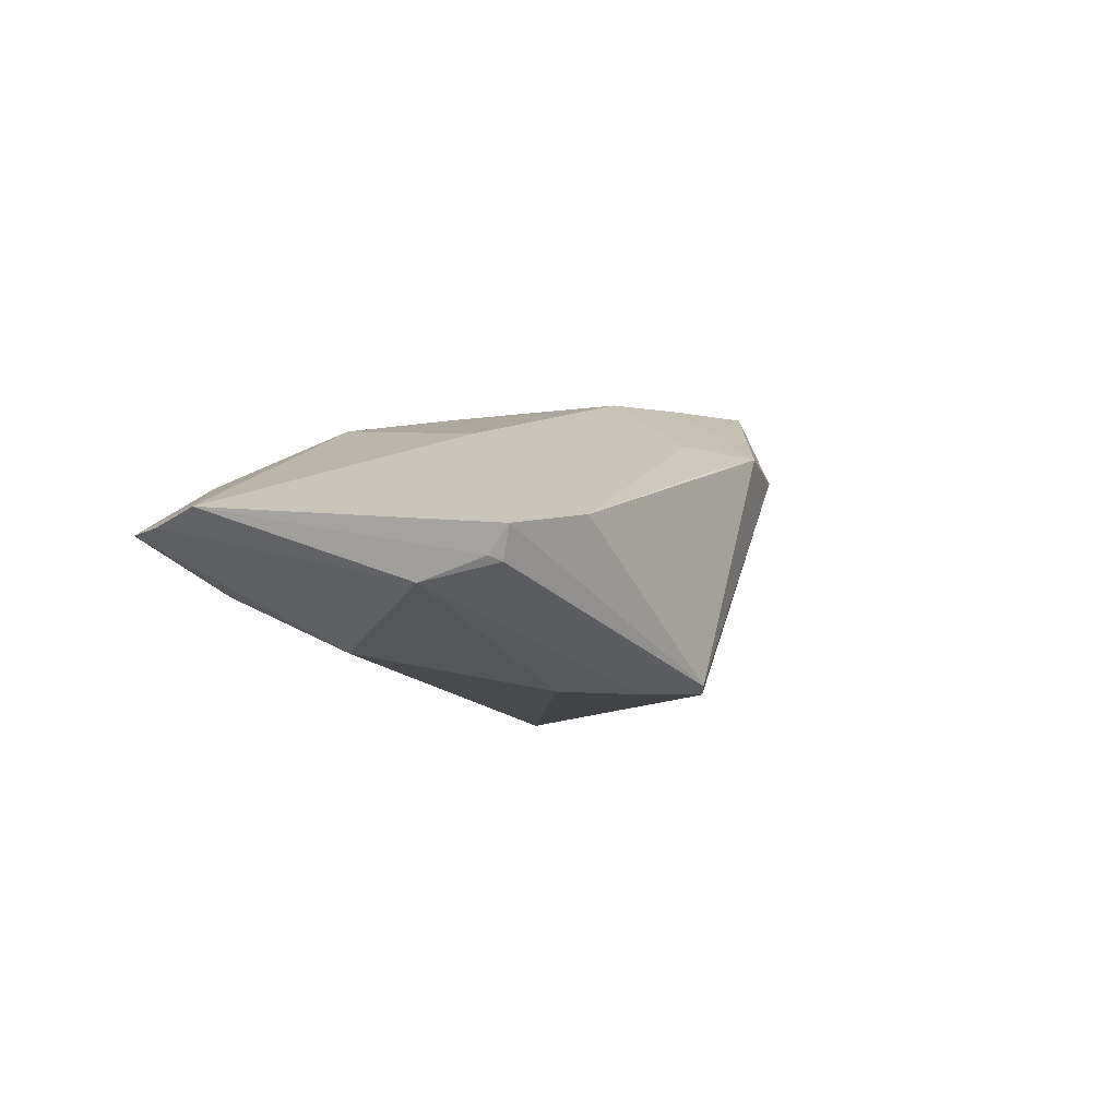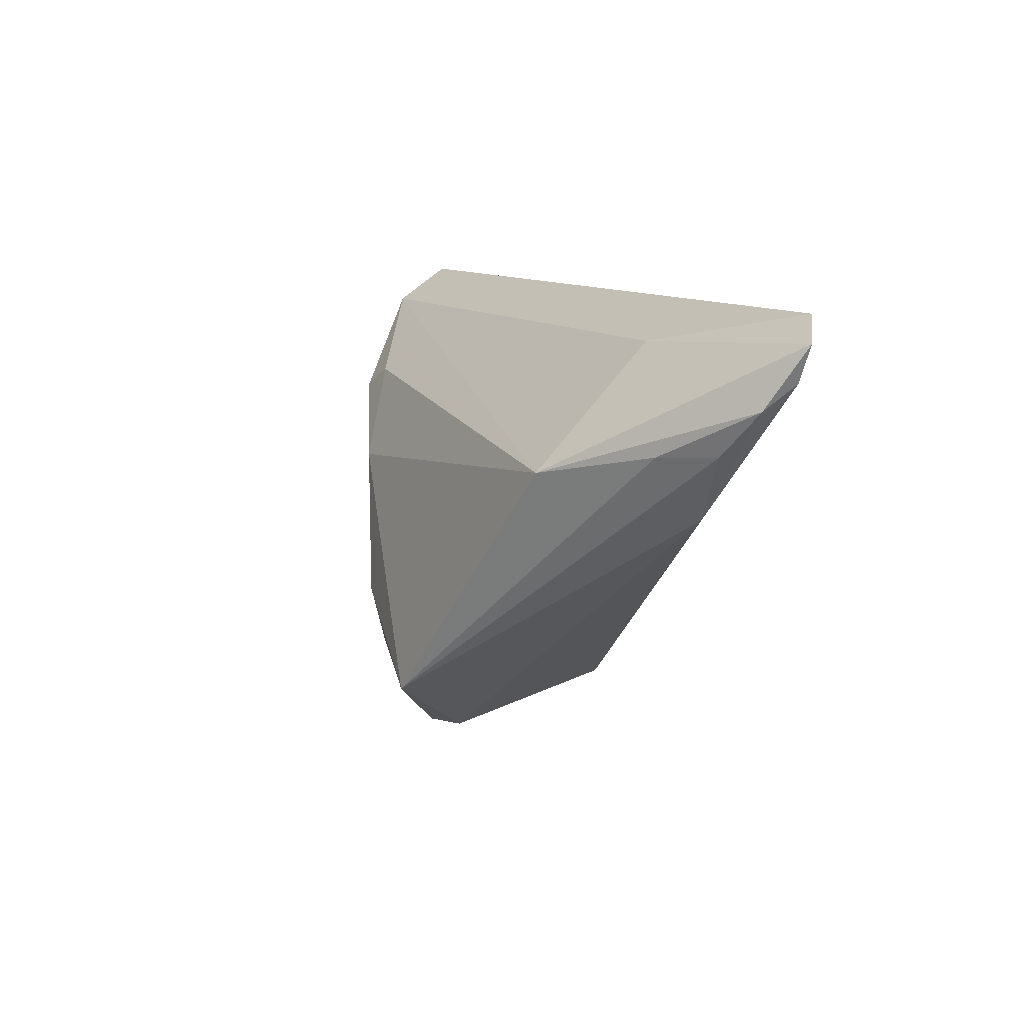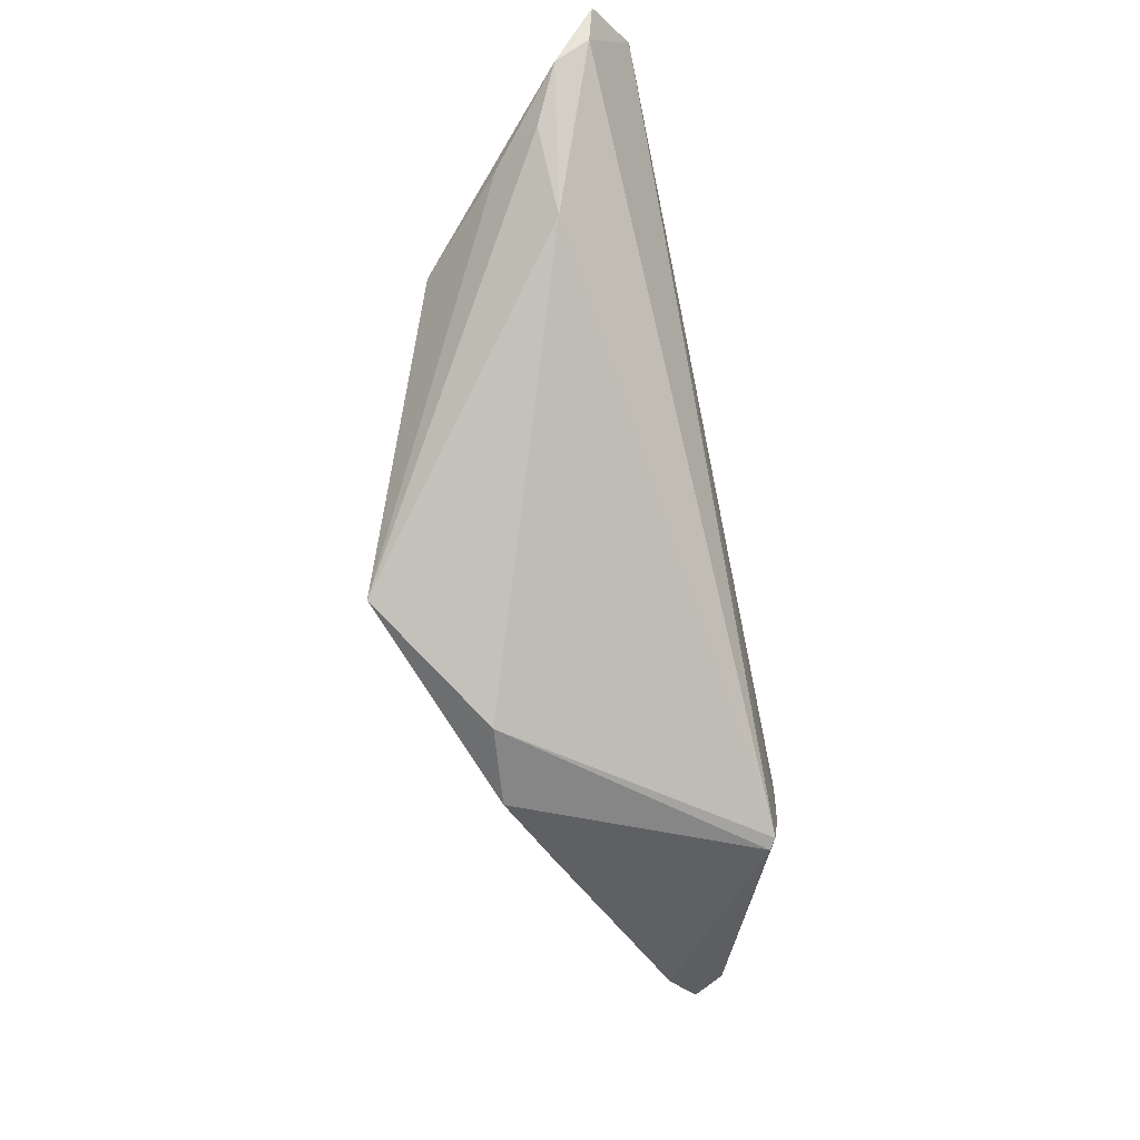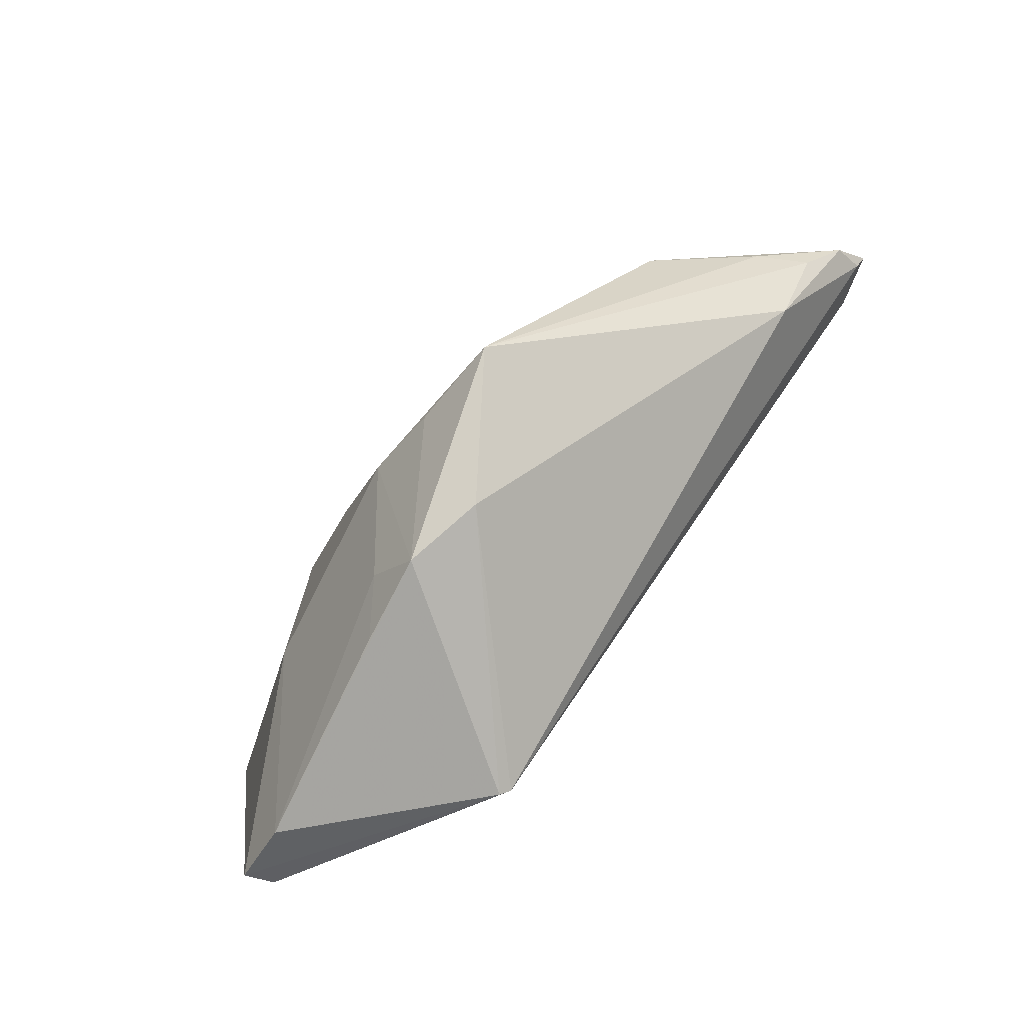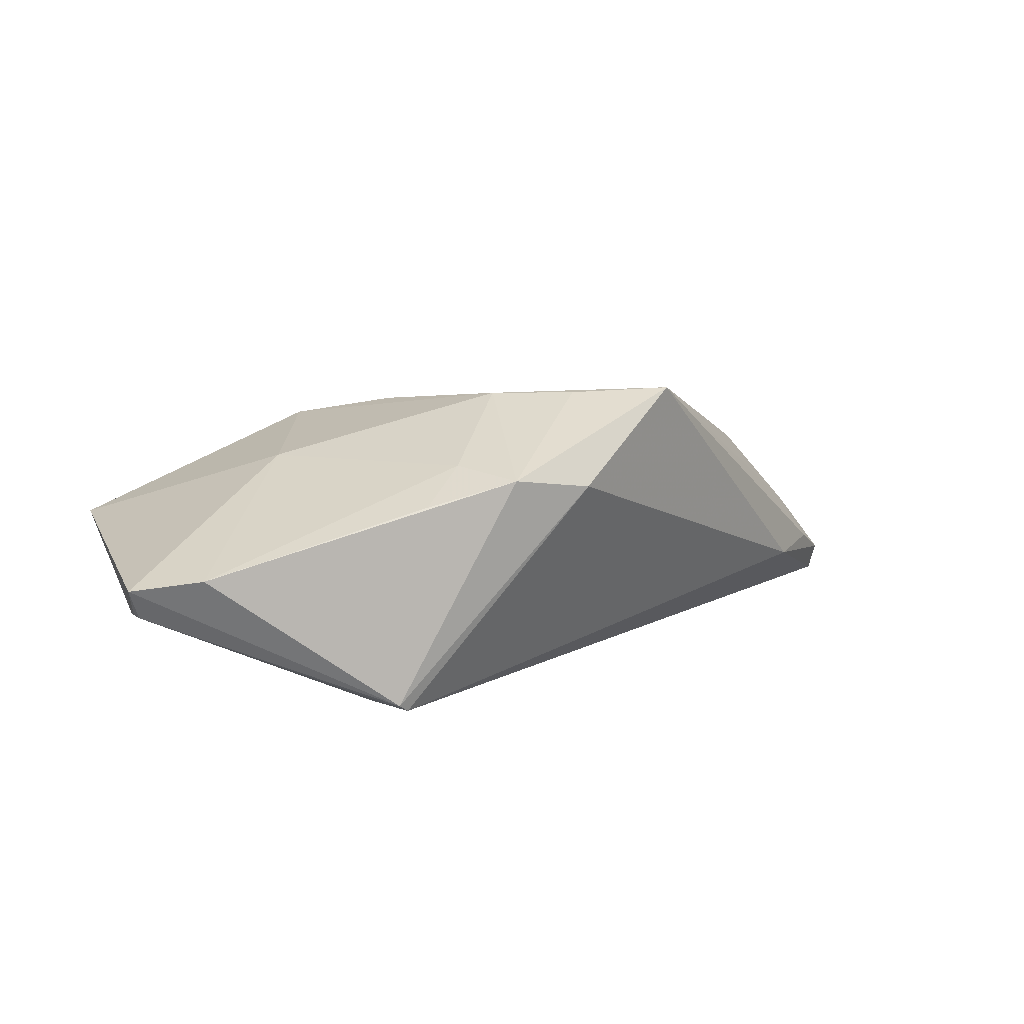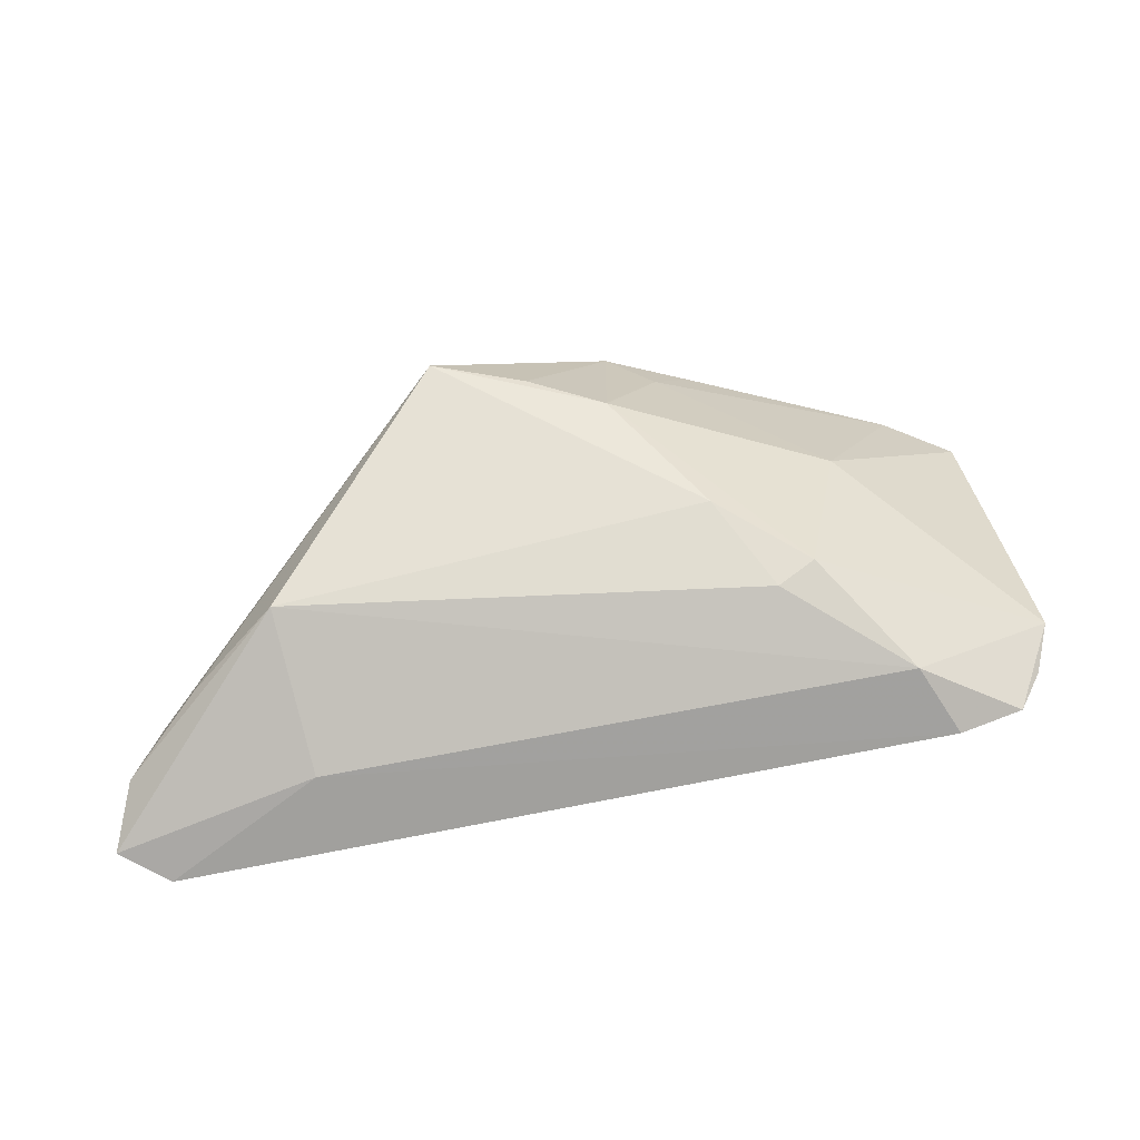
<metadata>
{"format":"obj","ext":"obj","renderer":"f3d","projection":"perspective","resolution":1024,"background":"white","views":[{"elev":-6.9,"azim":-63.0,"up":"+Z"},{"elev":10.4,"azim":73.6,"up":"+Y"},{"elev":-50.3,"azim":103.5,"up":"+Y"},{"elev":-77.3,"azim":47.6,"up":"+Y"},{"elev":10.3,"azim":-15.0,"up":"+Z"},{"elev":43.8,"azim":174.9,"up":"+Z"}]}
</metadata>
<code>
v -0.007199 -0.02899 0.009142
v 0.003991 -0.0148 0.01789
v -0.04213 0.02899 -0.001637
v 0.05538 0.02645 -0.01576
v -0.05142 -0.02013 -0.006916
v -0.01573 0.005972 0.01541
v -0.05265 -0.02146 -0.003337
v 0.03145 0.02484 -0.006541
v 0.02909 0.02765 -0.01574
v -0.02159 -0.02847 -0.01771
v -0.02666 0.01409 0.01289
v -0.05173 -0.01053 -0.008544
v -0.005301 -0.01015 0.01758
v -0.05313 0.02085 -0.001293
v -0.02223 0.01665 0.01155
v -0.04993 0.0263 -0.001415
v 0.03547 0.01102 0.00771
v -0.024 -0.02193 -0.01855
v -0.01291 -0.02268 0.01032
v -0.05204 -0.01876 -0.006271
v 0.0536 0.01935 -0.01118
v 0.01554 -0.01803 0.01855
v -0.02732 -0.01363 -0.0182
v -0.01784 -0.02788 0.006241
v 0.002367 -0.0271 0.007811
v -0.03738 0.006668 -0.01399
v -0.02048 -0.02782 -0.01855
v 0.04918 0.02899 -0.01855
v 0.0493 0.01405 -0.008244
v 0.04269 0.00611 -0.009043
v -0.03245 -0.005903 0.01
v -0.03731 0.0251 0.005453
v -0.05538 0.01439 0.0003022
v -0.03993 0.02067 -0.007468
v 0.05385 0.02217 -0.01505
v 0.04531 0.01373 -0.002588
v -0.04418 -0.02581 -0.001696
f 8 17 4
f 4 28 8
f 8 28 3
f 26 28 23
f 23 28 18
f 28 27 18
f 27 5 18
f 25 1 10
f 10 27 25
f 1 37 10
f 10 37 7
f 7 5 10
f 10 5 27
f 6 11 13
f 33 11 32
f 32 8 3
f 17 8 32
f 31 33 7
f 31 11 33
f 13 11 31
f 7 37 31
f 35 28 4
f 35 27 28
f 25 27 30
f 27 35 30
f 22 1 25
f 25 30 22
f 22 30 29
f 22 6 13
f 17 6 22
f 7 33 20
f 20 5 7
f 16 32 3
f 33 32 16
f 3 28 9
f 12 26 23
f 23 18 12
f 12 18 5
f 12 20 33
f 5 20 12
f 19 1 13
f 13 31 19
f 19 31 37
f 17 32 15
f 15 32 11
f 15 6 17
f 11 6 15
f 21 35 4
f 4 17 21
f 29 30 21
f 21 30 35
f 13 1 2
f 2 22 13
f 1 22 2
f 17 22 36
f 36 22 29
f 36 21 17
f 29 21 36
f 34 16 3
f 26 16 34
f 3 9 34
f 28 26 34
f 34 9 28
f 14 16 26
f 26 12 14
f 33 16 14
f 14 12 33
f 24 37 1
f 1 19 24
f 24 19 37

</code>
